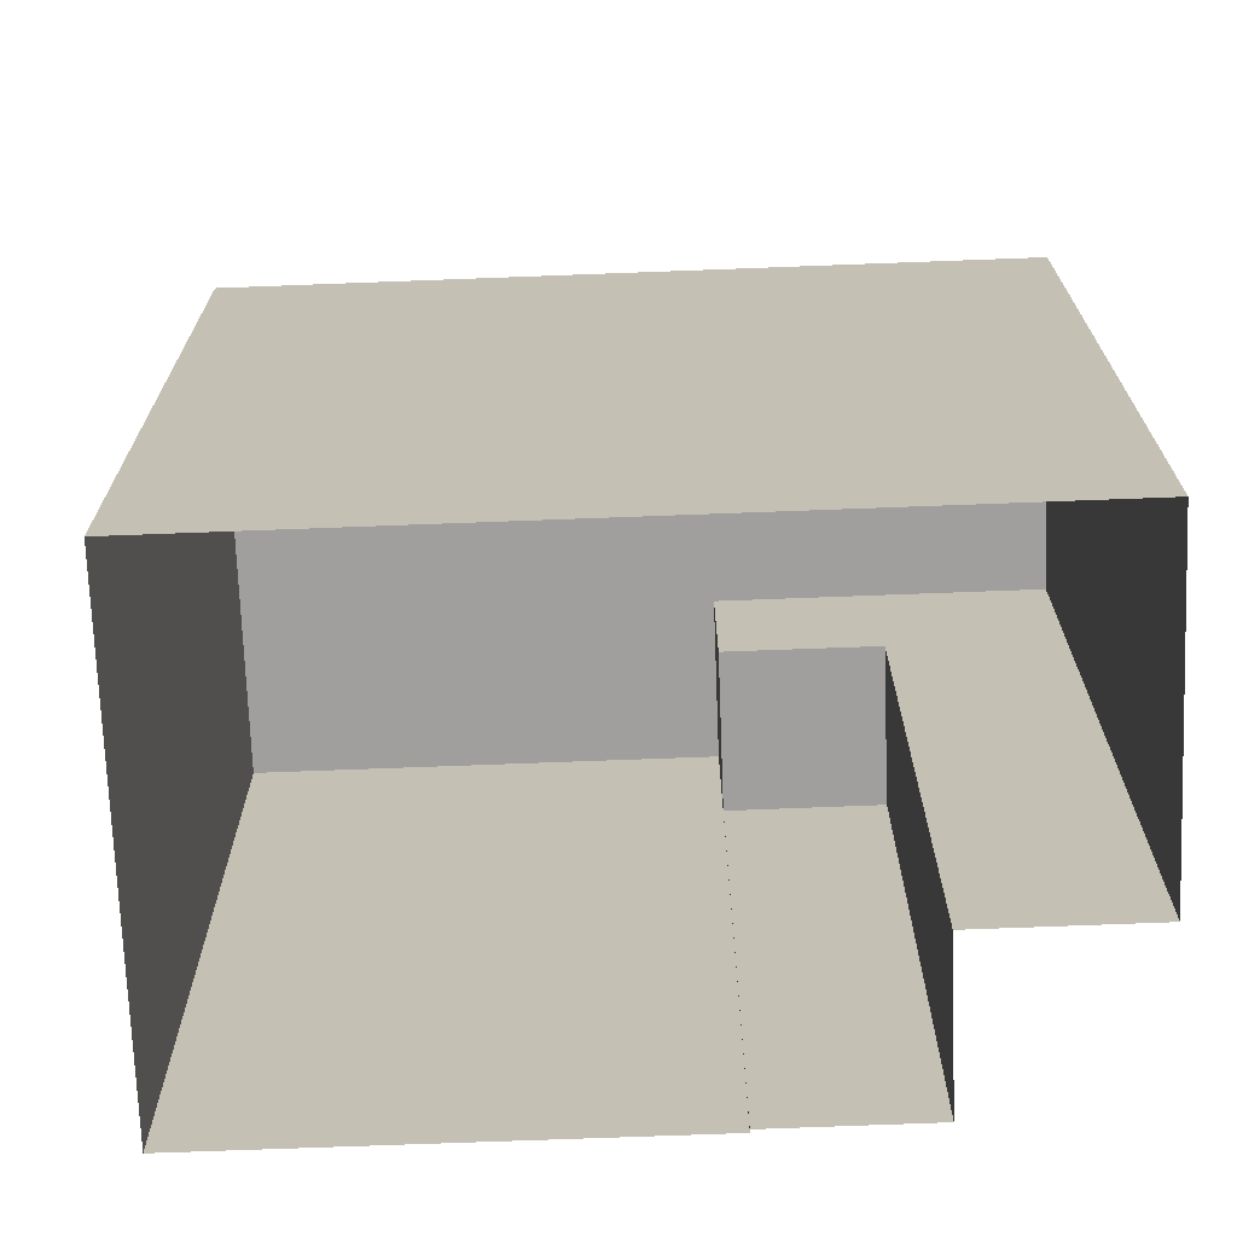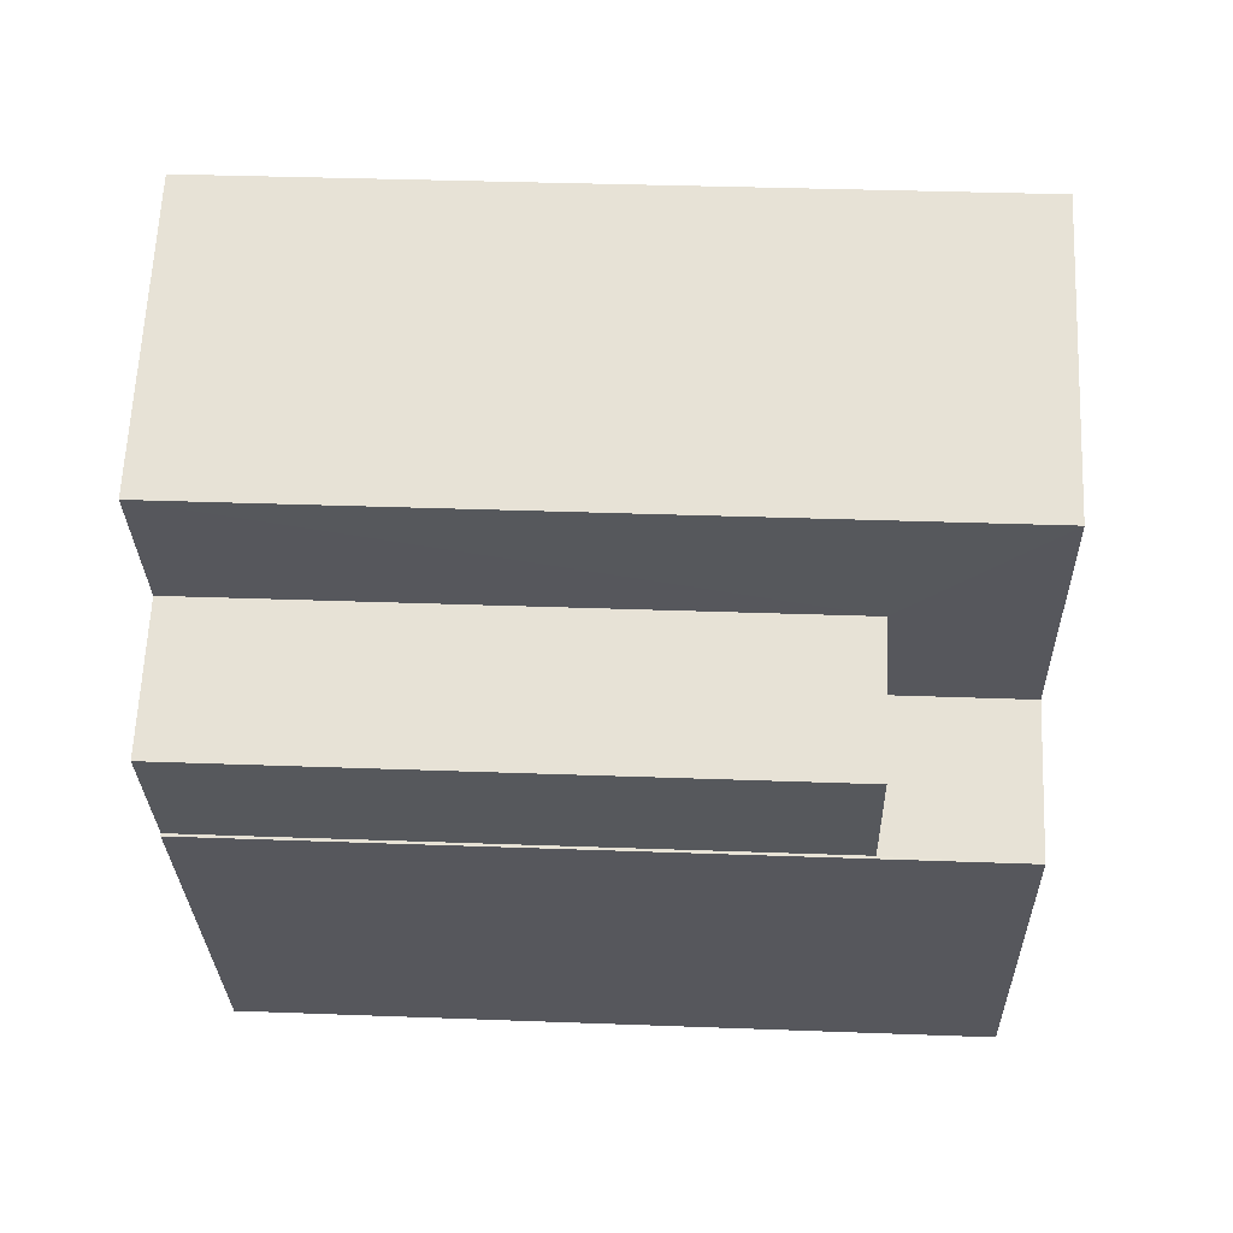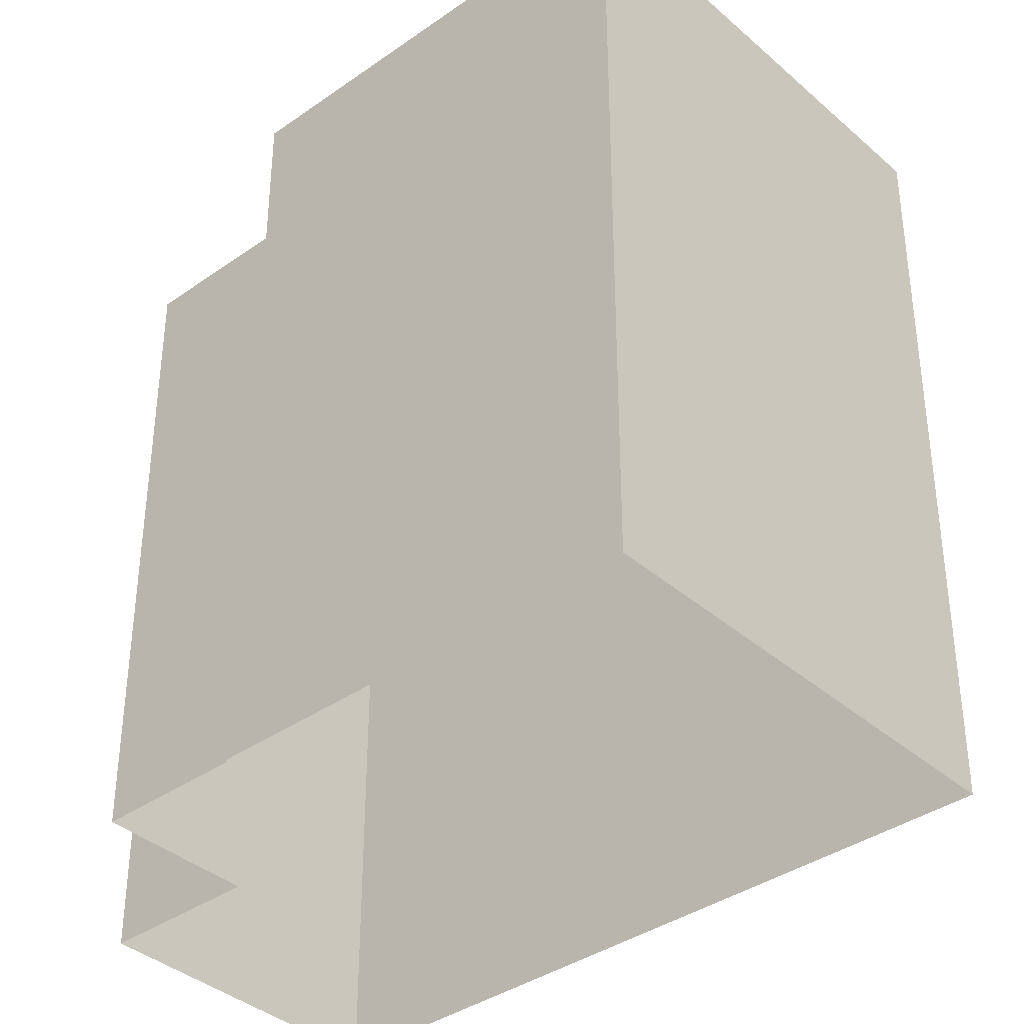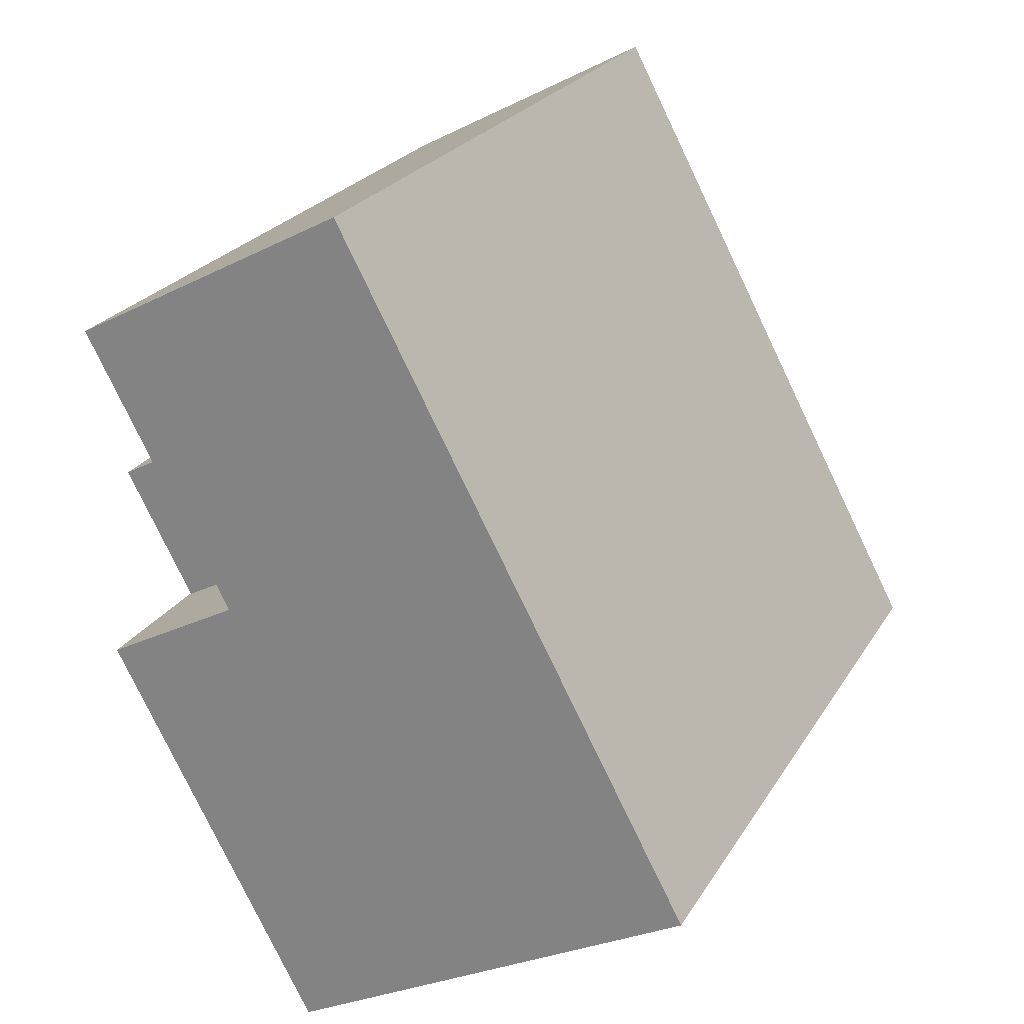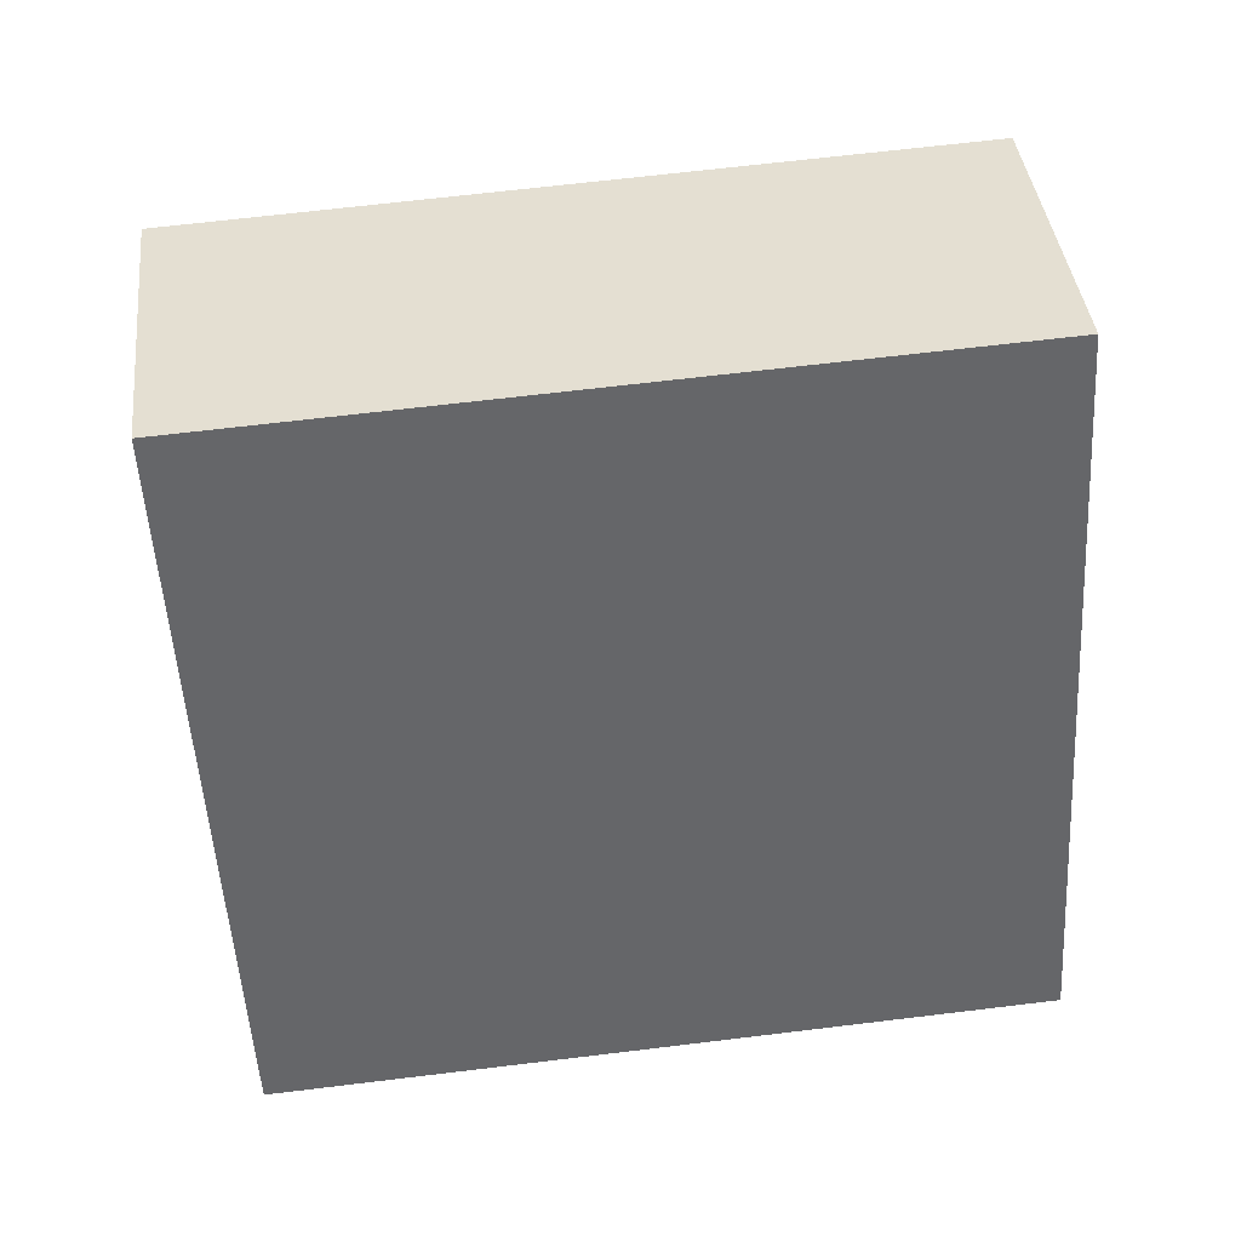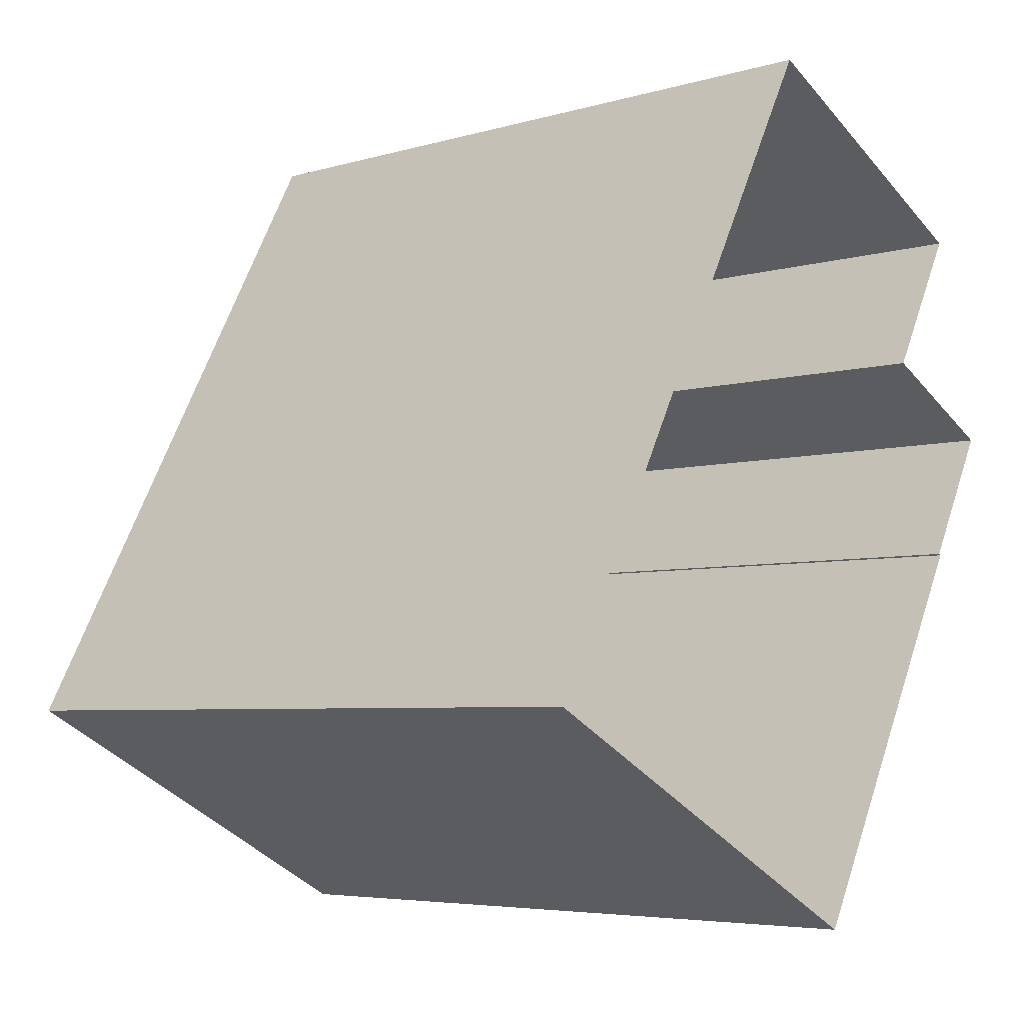
<metadata>
{"format":"obj","ext":"obj","renderer":"f3d","projection":"perspective","resolution":1024,"background":"white","views":[{"elev":-71.3,"azim":120.3,"up":"+Z"},{"elev":34.3,"azim":-87.1,"up":"+Y"},{"elev":-37.7,"azim":-19.9,"up":"+Z"},{"elev":23.8,"azim":23.9,"up":"+Y"},{"elev":66.8,"azim":83.1,"up":"+Y"},{"elev":-5.2,"azim":132.6,"up":"+Y"}]}
</metadata>
<code>
v -9041 -3.625e+04 16.46
v -9043 -3.625e+04 16.46
v -9040 -3.625e+04 16.46
v -9041 -3.625e+04 16.46
v -9038 -3.626e+04 16.45
v -9041 -3.625e+04 16.46
v -9036 -3.624e+04 16.46
v -9030 -3.626e+04 16.45
v -9041 -3.625e+04 27.48
v -9040 -3.625e+04 27.48
v -9042 -3.625e+04 27.48
v -9039 -3.625e+04 27.48
v -9041 -3.625e+04 30.05
v -9038 -3.626e+04 30.05
v -9039 -3.625e+04 30.05
v -9041 -3.625e+04 30.06
v -9036 -3.624e+04 30.05
v -9030 -3.626e+04 30.05
f 1 2 3
f 4 1 5
f 6 7 3
f 8 5 1
f 7 8 3
f 3 8 1
f 9 10 11
f 9 12 10
f 13 14 15
f 16 15 17
f 17 15 18
f 15 14 18
f 9 11 2
f 1 9 2
f 10 2 11
f 10 3 2
f 15 9 13
f 13 9 4
f 15 12 9
f 4 9 1
f 12 15 10
f 3 10 6
f 6 10 16
f 10 15 16
f 17 7 6
f 16 17 6
f 18 8 7
f 17 18 7
f 18 5 8
f 18 14 5
f 14 4 5
f 14 13 4

</code>
